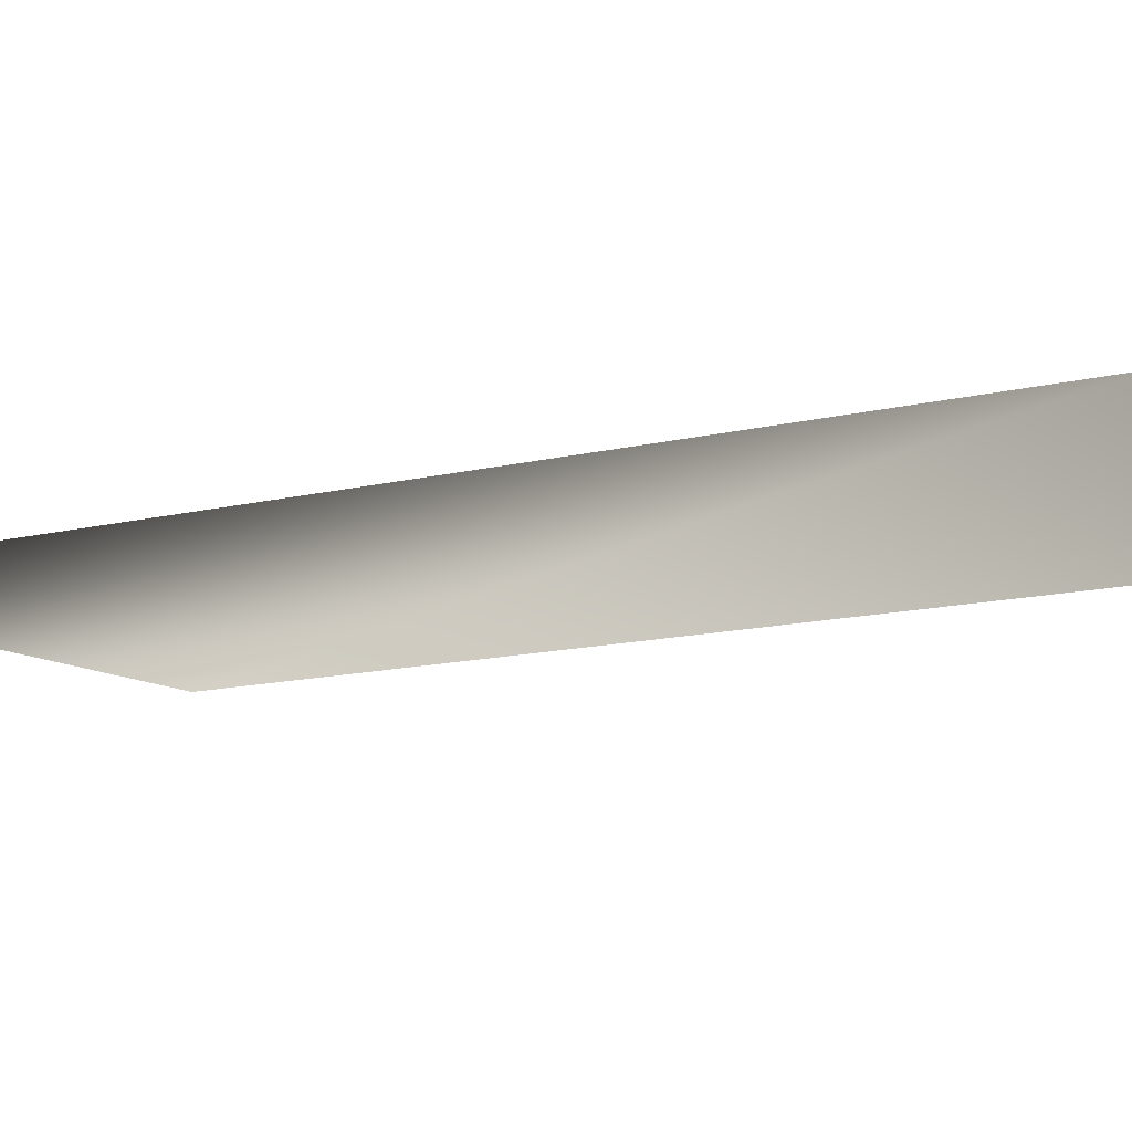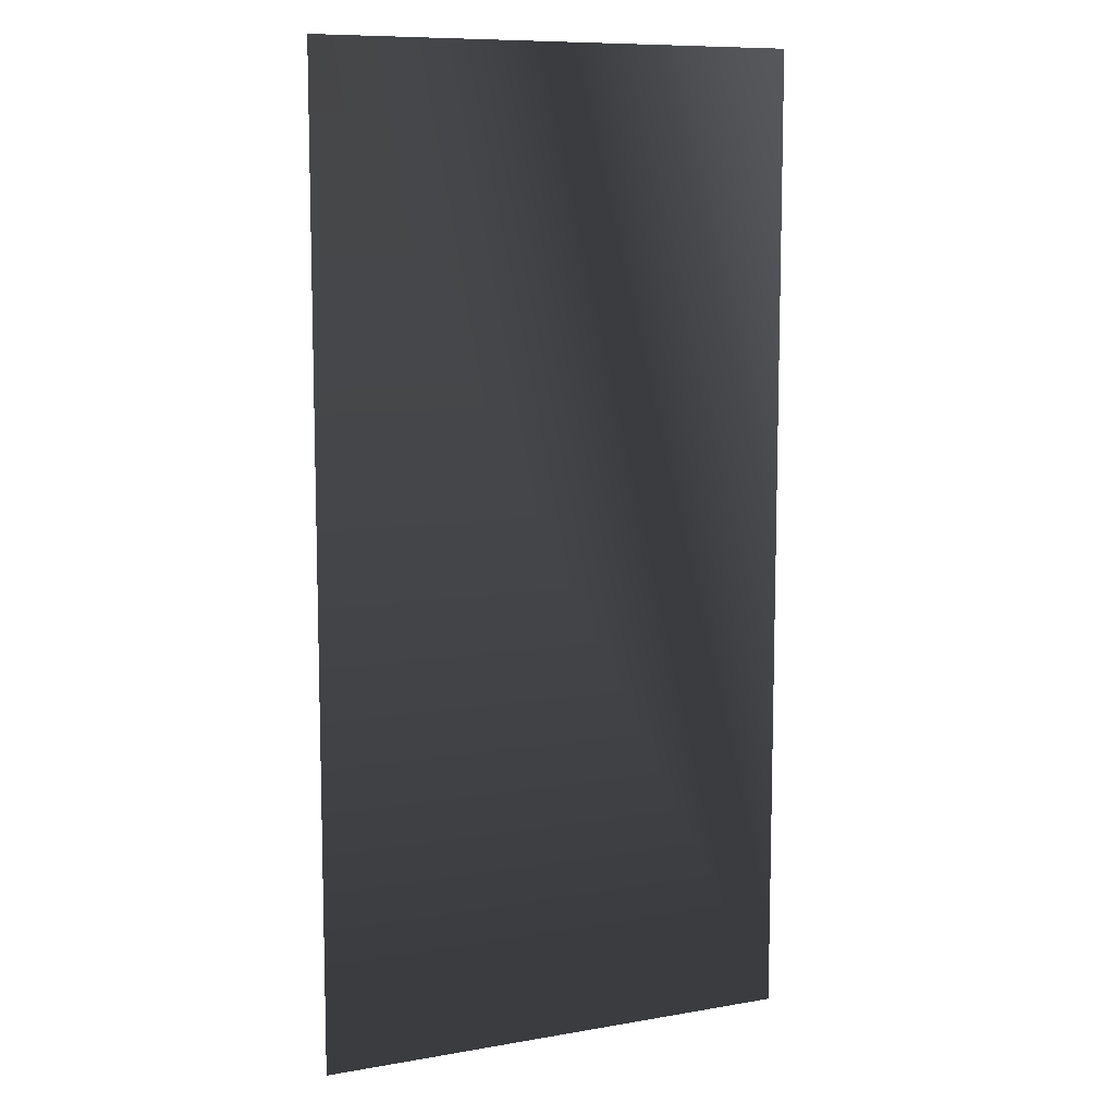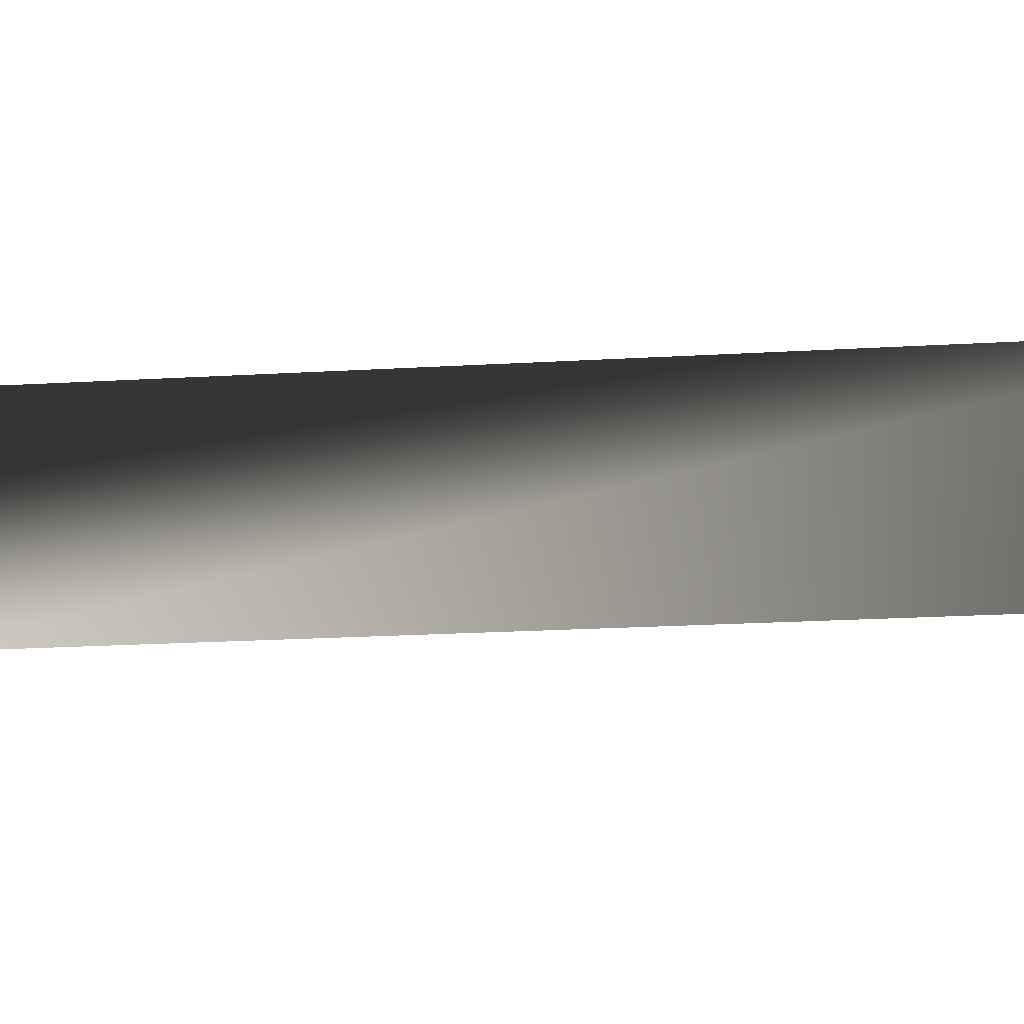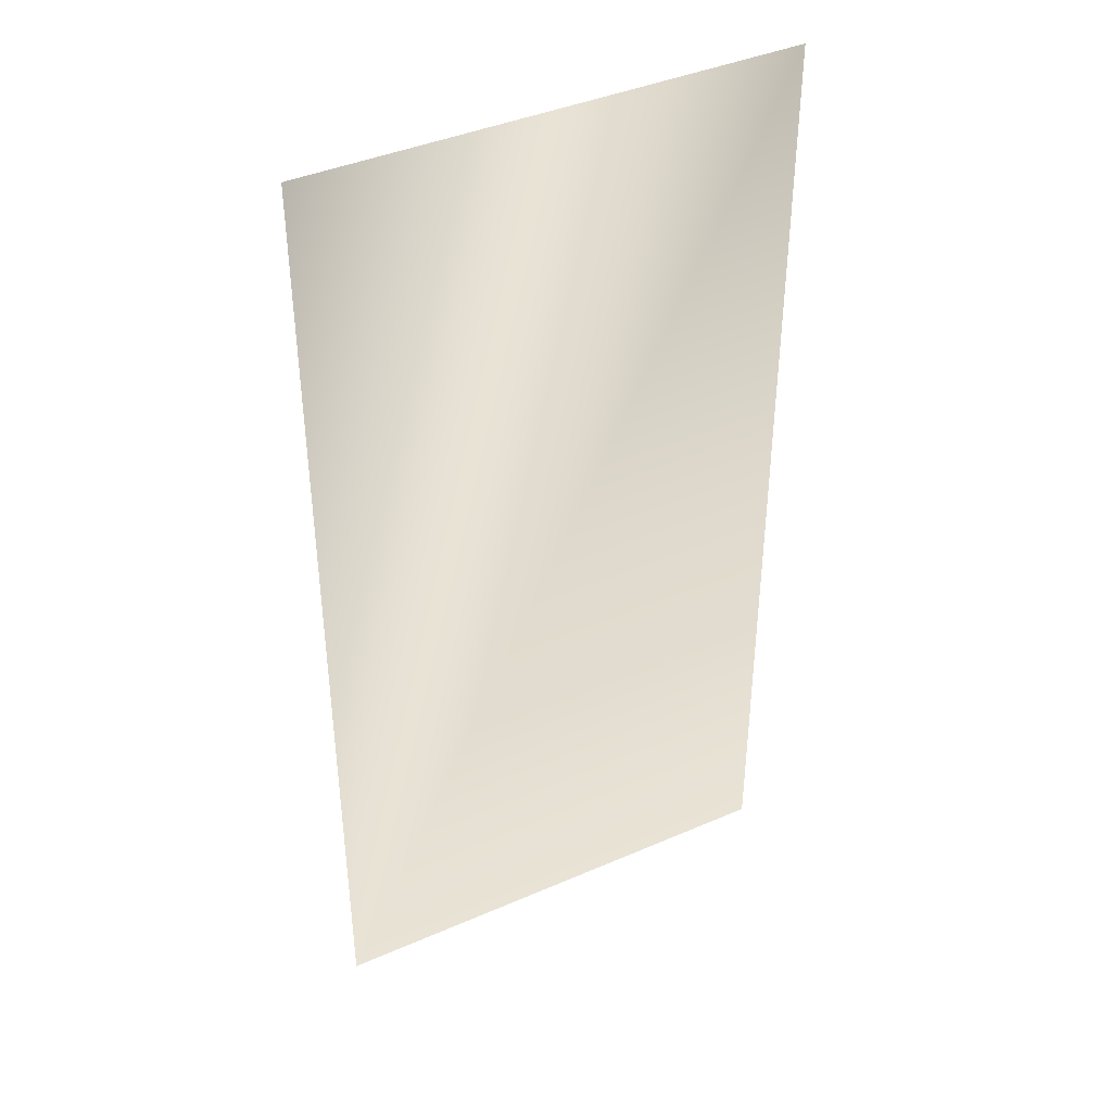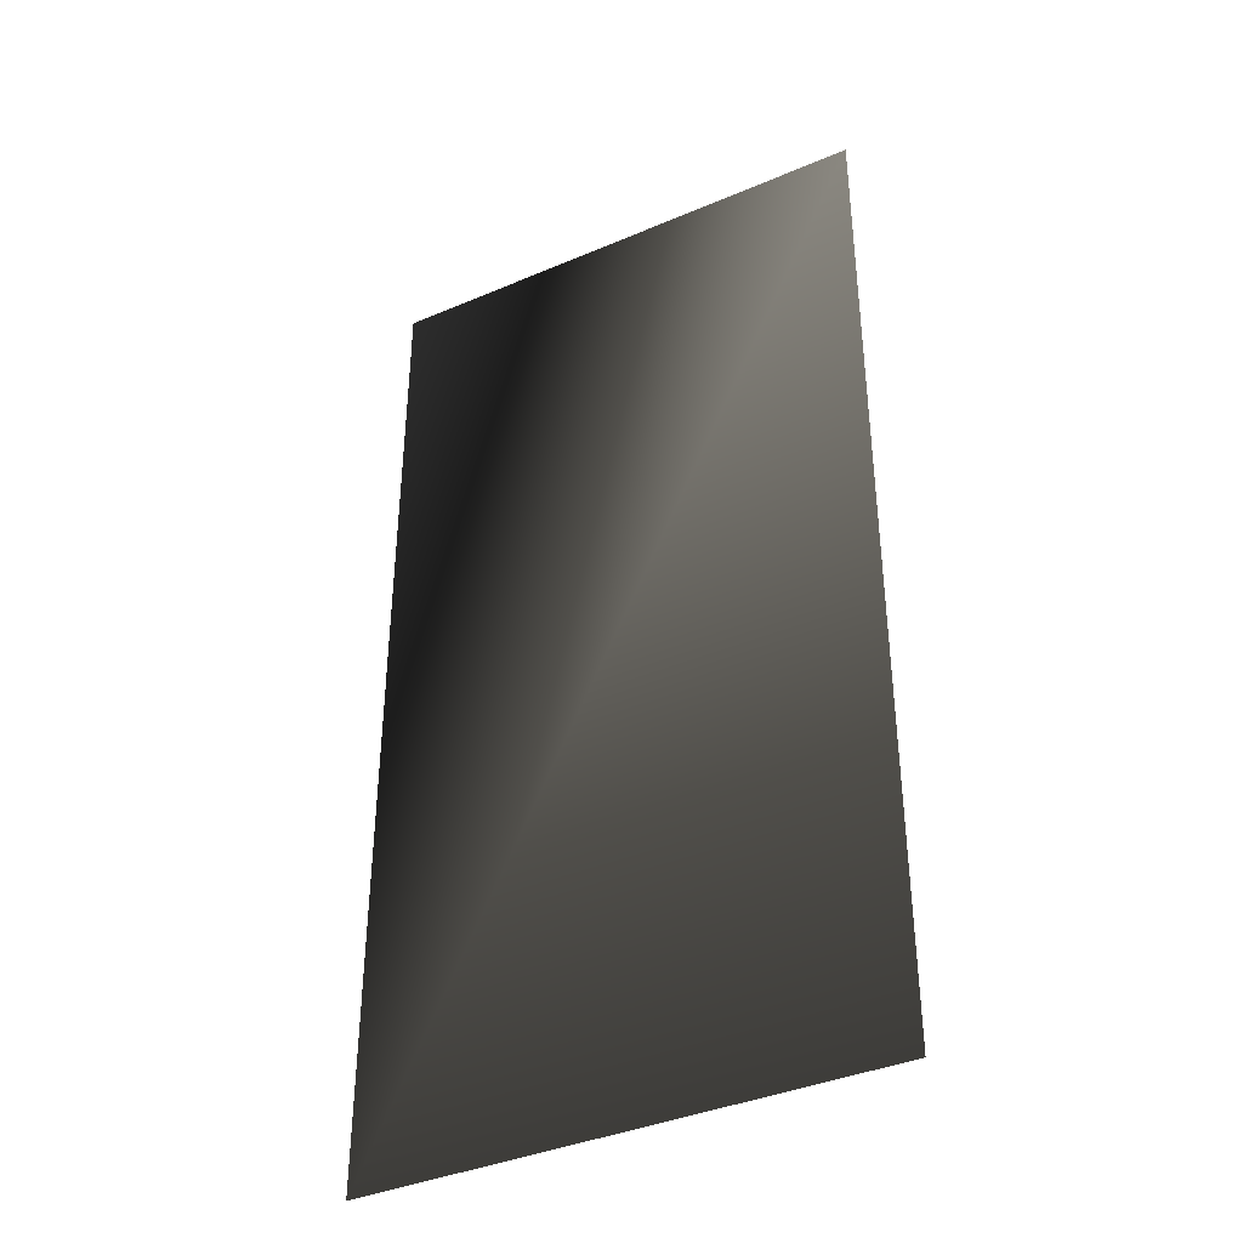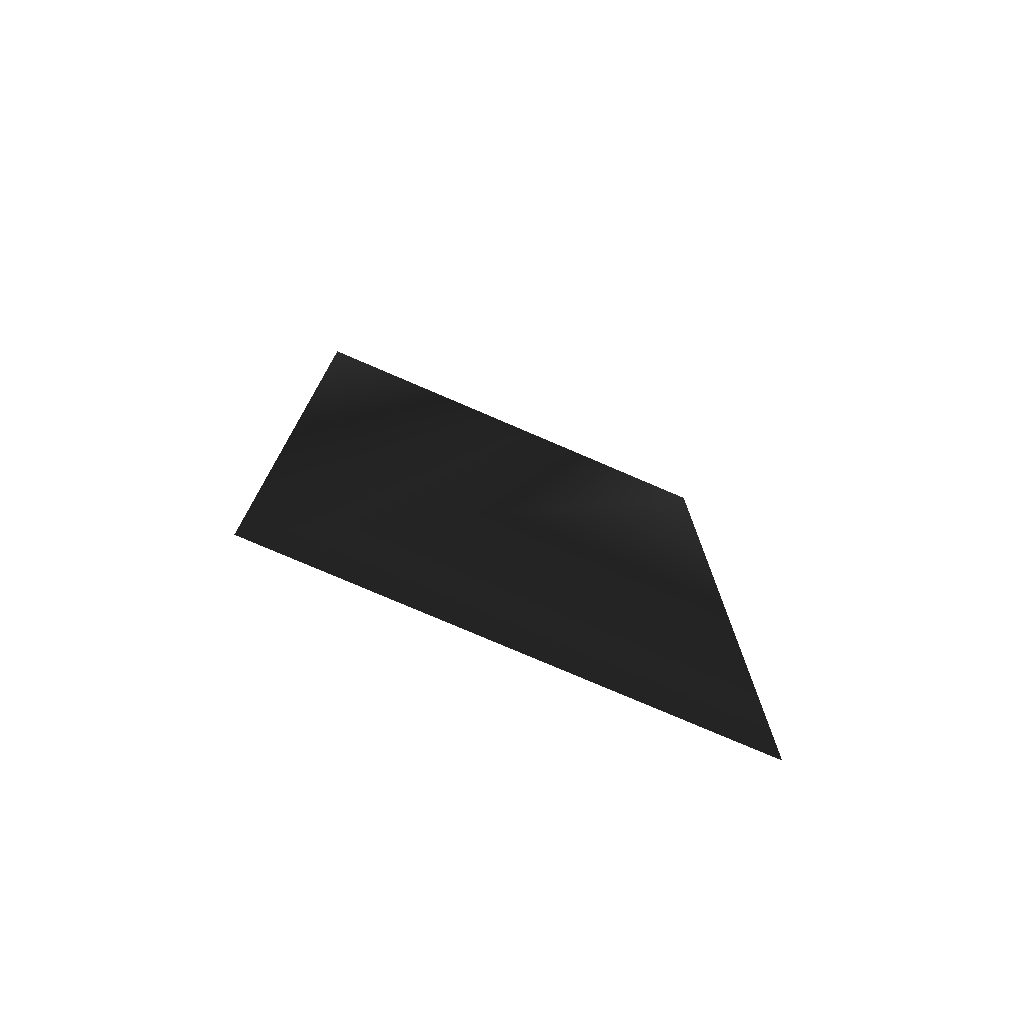
<metadata>
{"format":"obj","ext":"obj","renderer":"f3d","projection":"perspective","resolution":1024,"background":"white","views":[{"elev":-11.6,"azim":-57.4,"up":"+Z"},{"elev":9.5,"azim":155.5,"up":"+Y"},{"elev":-21.5,"azim":-84.0,"up":"+Z"},{"elev":41.0,"azim":-27.9,"up":"+Y"},{"elev":-38.8,"azim":28.2,"up":"+Y"},{"elev":-76.7,"azim":-23.3,"up":"+Y"}]}
</metadata>
<code>
v  -8 0 -0
v  8 0 -0
v  8 32 0
v  -8 32 0
g 05_s
f 1 2 3 4

</code>
